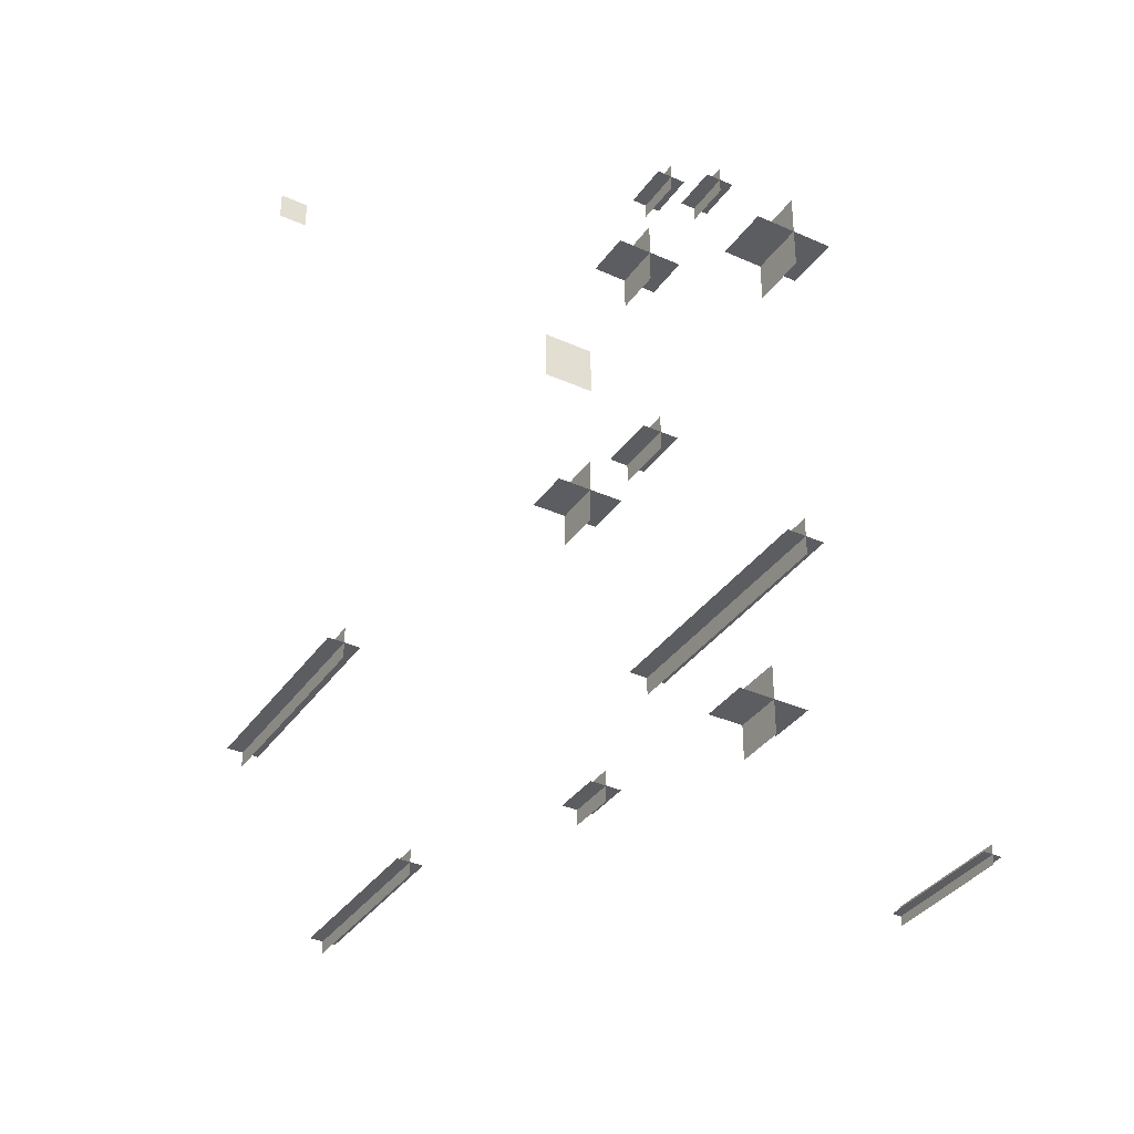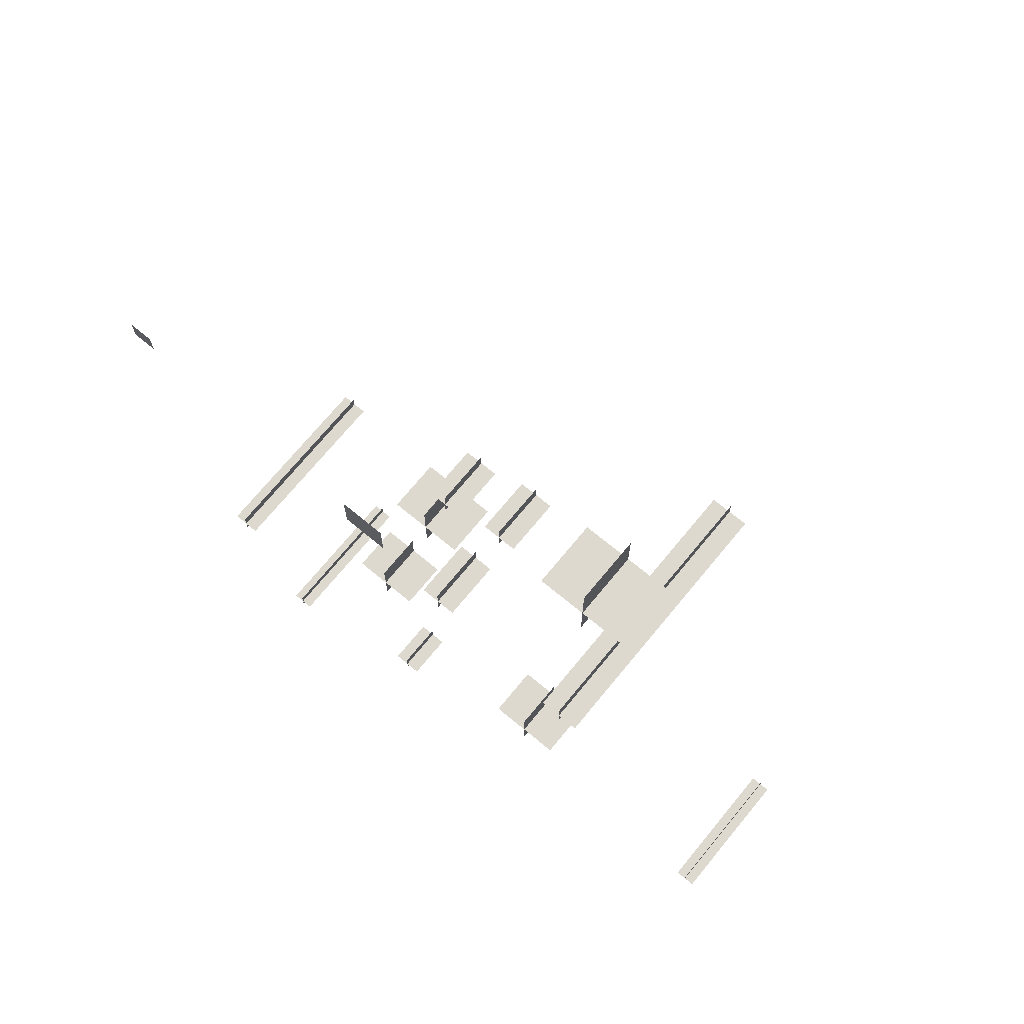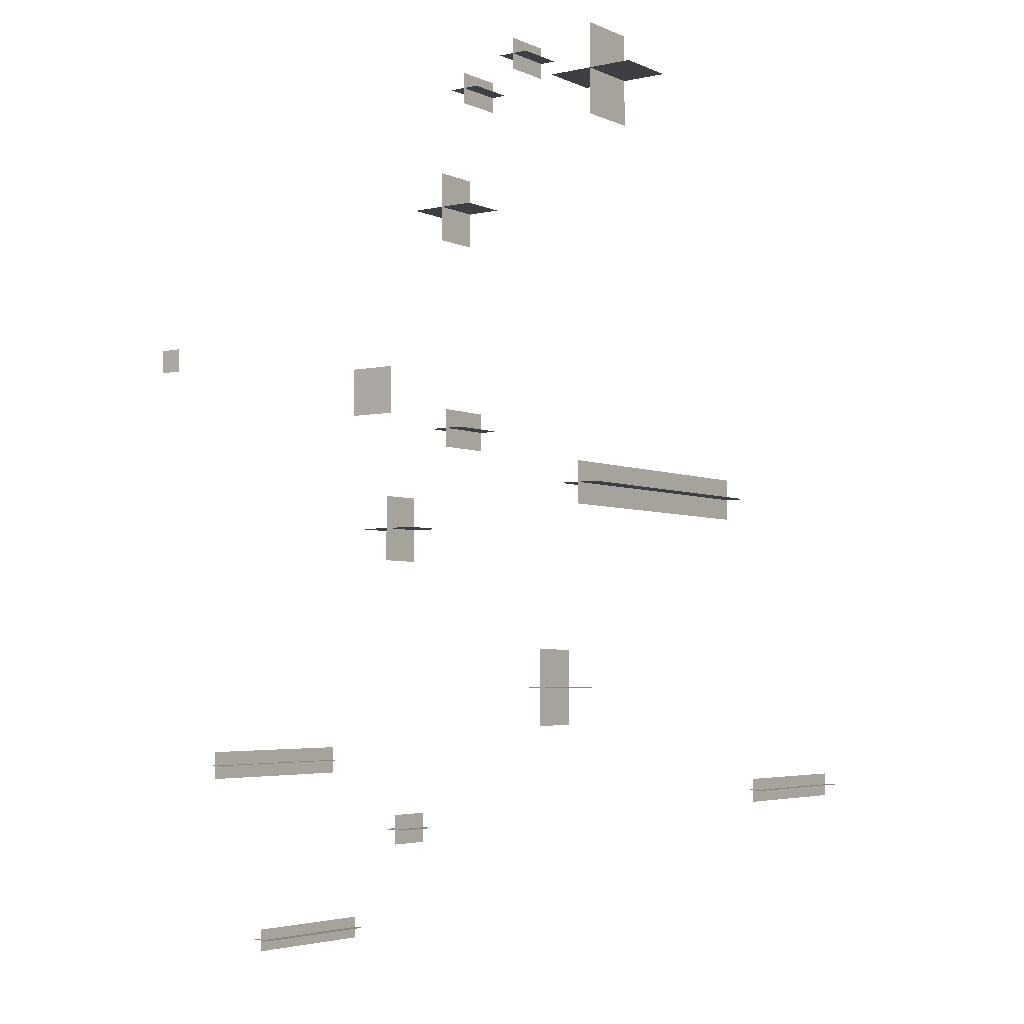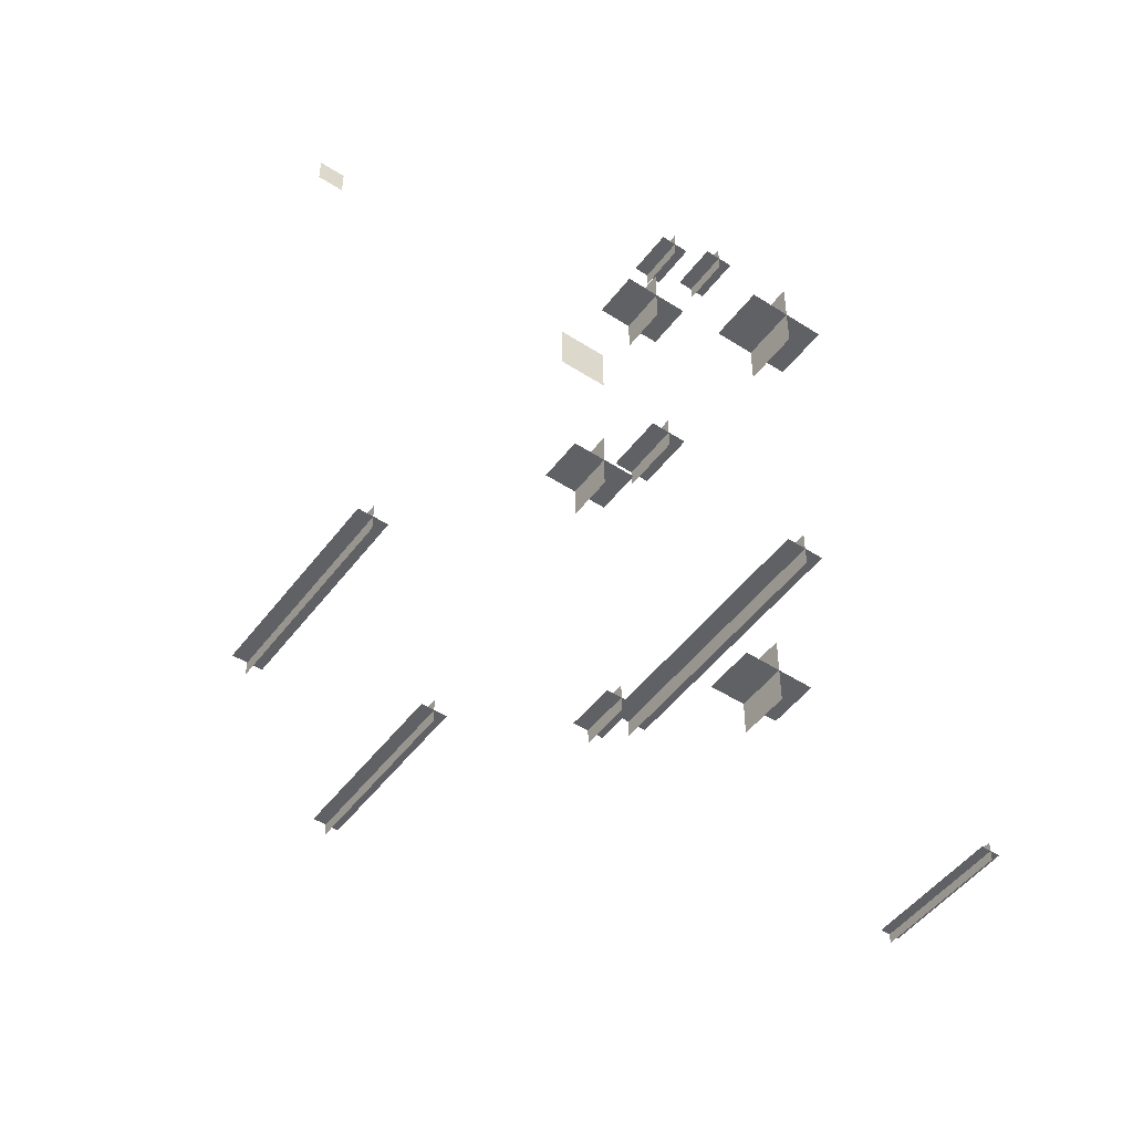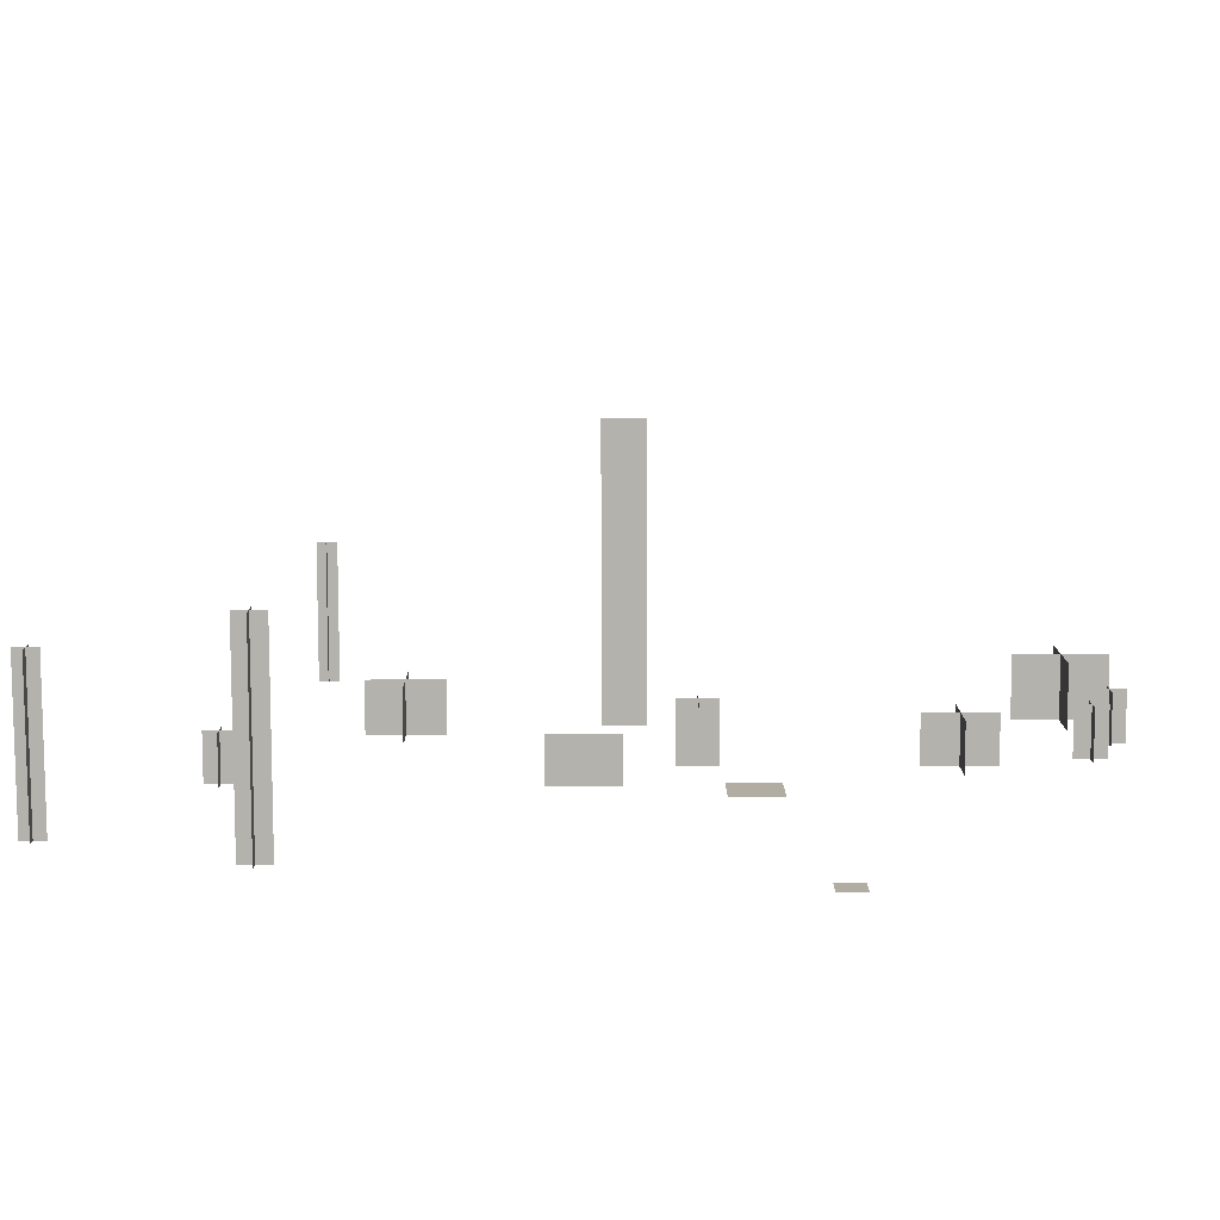
<metadata>
{"format":"obj","ext":"obj","renderer":"f3d","projection":"perspective","resolution":1024,"background":"white","views":[{"elev":-35.8,"azim":149.5,"up":"+Y"},{"elev":71.4,"azim":-140.5,"up":"+Y"},{"elev":-4.1,"azim":-144.4,"up":"+Y"},{"elev":-49.3,"azim":144.4,"up":"+Y"},{"elev":10.6,"azim":89.8,"up":"+Z"}]}
</metadata>
<code>
g Arena_Underwater_Vodorosli
v 60.5 -1.625 -0.02448
v 60.5 -0.1157 -0.02448
v 62.01 -0.1157 -0.02448
v 62.01 -1.625 -0.02448
v 44.45 -12.89 2.653
v 44.45 -12.89 -0.132
v 40.42 -12.89 -0.132
v 40.42 -12.89 2.653
v 42.44 -14.9 2.653
v 42.44 -14.9 -0.132
v 42.44 -10.88 -0.132
v 42.44 -10.88 2.653
v 33.67 15.66 2.847
v 33.67 15.66 -0.1704
v 31.75 15.66 -0.1704
v 31.75 15.66 2.847
v 32.71 14.71 2.847
v 32.71 14.71 -0.1704
v 32.71 16.62 -0.1704
v 32.71 16.62 2.847
v 42.27 -5.657 0.02493
v 42.27 -2.704 0.02493
v 45.22 -2.704 0.02493
v 45.22 -5.657 0.02493
v 37.36 14.07 2.818
v 37.36 14.07 -0.1695
v 35.46 14.07 -0.1695
v 35.46 14.07 2.818
v 36.41 13.13 2.818
v 36.41 13.13 -0.1695
v 36.41 15.02 -0.1695
v 36.41 15.02 2.818
v 29.88 13.89 3.656
v 29.88 13.89 -0.1526
v 24.38 13.89 -0.1526
v 24.38 13.89 3.656
v 27.13 11.14 3.656
v 27.13 11.14 -0.1526
v 27.13 16.64 -0.1526
v 27.13 16.64 3.656
v 40.22 6.872 2.774
v 40.22 6.872 -0.1345
v 36.02 6.872 -0.1345
v 36.02 6.872 2.774
v 38.12 4.771 2.774
v 38.12 4.771 -0.1345
v 38.12 8.973 -0.1345
v 38.12 8.973 2.774
v 30.8 -25.03 2.988
v 30.8 -25.03 -0.1389
v 30.8 -20.51 -0.1389
v 30.8 -20.51 2.988
v 26.69 -10.72 -0.2847
v 26.69 -10.72 17.08
v 29.24 -10.72 17.08
v 29.24 -10.72 -0.2847
v 27.97 -9.447 -0.2847
v 27.97 -9.447 17.08
v 27.97 -12 17.08
v 27.97 -12 -0.2847
v 15.82 -28.37 -0.1785
v 15.82 -28.37 8.342
v 17.07 -28.37 8.342
v 17.07 -28.37 -0.1785
v 16.44 -27.75 -0.1785
v 16.44 -27.75 8.342
v 16.44 -29 8.342
v 16.44 -29 -0.1785
v 38.9 -6.91 3.459
v 38.9 -6.91 -0.1902
v 36.59 -6.91 -0.1902
v 36.59 -6.91 3.459
v 37.75 -8.067 3.459
v 37.75 -8.067 -0.1902
v 37.75 -5.754 -0.1902
v 37.75 -5.754 3.459
v 51.87 -39.04 -0.1891
v 51.87 -39.04 9.212
v 53.25 -39.04 9.212
v 53.25 -39.04 -0.1891
v 52.56 -38.35 -0.1891
v 52.56 -38.35 9.212
v 52.56 -39.73 9.212
v 52.56 -39.73 -0.1891
v 42.57 -31.55 2.684
v 42.57 -31.55 -0.1652
v 40.76 -31.55 -0.1652
v 40.76 -31.55 2.684
v 41.66 -32.45 2.684
v 41.66 -32.45 -0.1652
v 41.66 -30.65 -0.1652
v 41.66 -30.65 2.684
v 55.8 -27.97 -0.22
v 55.8 -27.97 11.75
v 57.56 -27.97 11.75
v 57.56 -27.97 -0.22
v 44.45 -12.89 2.653
v 40.42 -12.89 2.653
v 40.42 -12.89 -0.132
v 44.45 -12.89 -0.132
v 42.44 -14.9 2.653
v 42.44 -10.88 2.653
v 42.44 -10.88 -0.132
v 42.44 -14.9 -0.132
v 33.67 15.66 2.847
v 31.75 15.66 2.847
v 31.75 15.66 -0.1704
v 33.67 15.66 -0.1704
v 32.71 14.71 2.847
v 32.71 16.62 2.847
v 32.71 16.62 -0.1704
v 32.71 14.71 -0.1704
v 37.36 14.07 2.818
v 35.46 14.07 2.818
v 35.46 14.07 -0.1695
v 37.36 14.07 -0.1695
v 36.41 13.13 2.818
v 36.41 15.02 2.818
v 36.41 15.02 -0.1695
v 36.41 13.13 -0.1695
v 29.88 13.89 3.656
v 24.38 13.89 3.656
v 24.38 13.89 -0.1526
v 29.88 13.89 -0.1526
v 27.13 11.14 3.656
v 27.13 16.64 3.656
v 27.13 16.64 -0.1526
v 27.13 11.14 -0.1526
v 40.22 6.872 2.774
v 36.02 6.872 2.774
v 36.02 6.872 -0.1345
v 40.22 6.872 -0.1345
v 38.12 4.771 2.774
v 38.12 8.973 2.774
v 38.12 8.973 -0.1345
v 38.12 4.771 -0.1345
v 33.06 -22.77 2.988
v 28.54 -22.77 2.988
v 28.54 -22.77 -0.1389
v 33.06 -22.77 -0.1389
v 26.69 -10.72 -0.2847
v 29.24 -10.72 -0.2847
v 29.24 -10.72 17.08
v 26.69 -10.72 17.08
v 27.97 -9.447 -0.2847
v 27.97 -12 -0.2847
v 27.97 -12 17.08
v 27.97 -9.447 17.08
v 15.82 -28.37 -0.1785
v 17.07 -28.37 -0.1785
v 17.07 -28.37 8.342
v 15.82 -28.37 8.342
v 16.44 -27.75 -0.1785
v 16.44 -29 -0.1785
v 16.44 -29 8.342
v 16.44 -27.75 8.342
v 38.9 -6.91 3.459
v 36.59 -6.91 3.459
v 36.59 -6.91 -0.1902
v 38.9 -6.91 -0.1902
v 37.75 -8.067 3.459
v 37.75 -5.754 3.459
v 37.75 -5.754 -0.1902
v 37.75 -8.067 -0.1902
v 51.87 -39.04 -0.1891
v 53.25 -39.04 -0.1891
v 53.25 -39.04 9.212
v 51.87 -39.04 9.212
v 52.56 -38.35 -0.1891
v 52.56 -39.73 -0.1891
v 52.56 -39.73 9.212
v 52.56 -38.35 9.212
v 56.68 -27.09 -0.22
v 56.68 -28.85 -0.22
v 56.68 -28.85 11.75
v 56.68 -27.09 11.75
g Arena_Underwater_Vodorosli_0
f 3 2 1
f 4 3 1
f 7 6 5
f 8 7 5
f 11 10 9
f 12 11 9
f 15 14 13
f 16 15 13
f 19 18 17
f 20 19 17
f 23 22 21
f 24 23 21
f 27 26 25
f 28 27 25
f 31 30 29
f 32 31 29
f 35 34 33
f 36 35 33
f 39 38 37
f 40 39 37
f 43 42 41
f 44 43 41
f 47 46 45
f 48 47 45
f 51 50 49
f 52 51 49
f 55 54 53
f 56 55 53
f 59 58 57
f 60 59 57
f 63 62 61
f 64 63 61
f 67 66 65
f 68 67 65
f 71 70 69
f 72 71 69
f 75 74 73
f 76 75 73
f 79 78 77
f 80 79 77
f 83 82 81
f 84 83 81
f 87 86 85
f 88 87 85
f 91 90 89
f 92 91 89
f 95 94 93
f 96 95 93
f 99 98 97
f 100 99 97
f 103 102 101
f 104 103 101
f 107 106 105
f 108 107 105
f 111 110 109
f 112 111 109
f 115 114 113
f 116 115 113
f 119 118 117
f 120 119 117
f 123 122 121
f 124 123 121
f 127 126 125
f 128 127 125
f 131 130 129
f 132 131 129
f 135 134 133
f 136 135 133
f 139 138 137
f 140 139 137
f 143 142 141
f 144 143 141
f 147 146 145
f 148 147 145
f 151 150 149
f 152 151 149
f 155 154 153
f 156 155 153
f 159 158 157
f 160 159 157
f 163 162 161
f 164 163 161
f 167 166 165
f 168 167 165
f 171 170 169
f 172 171 169
f 175 174 173
f 176 175 173

</code>
